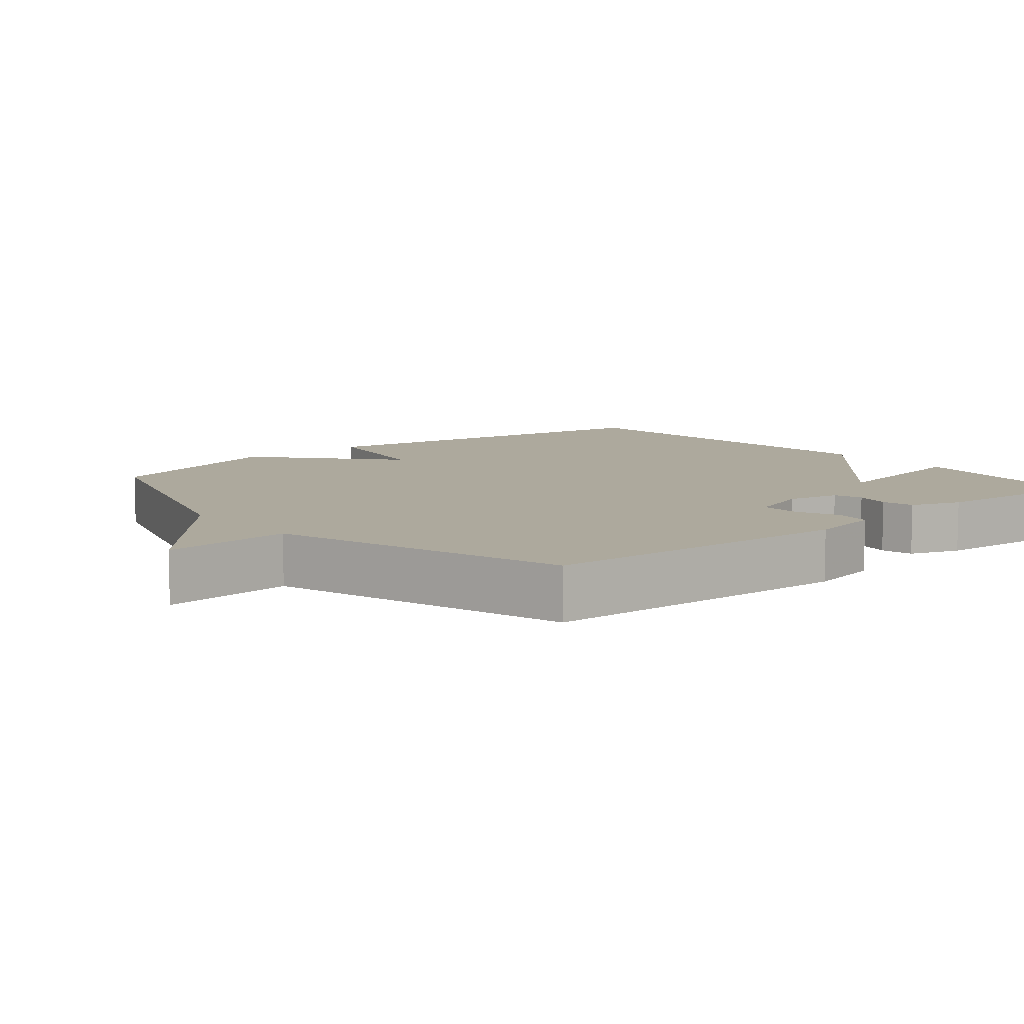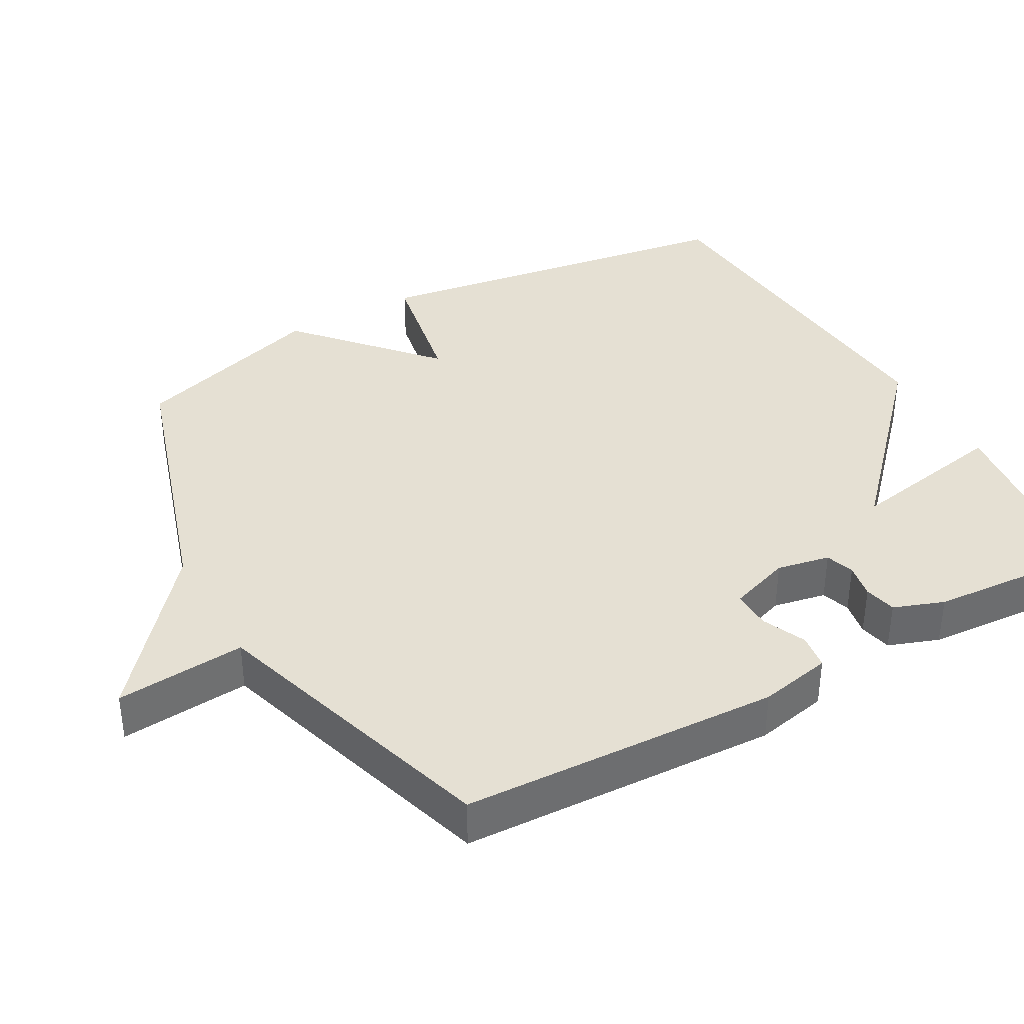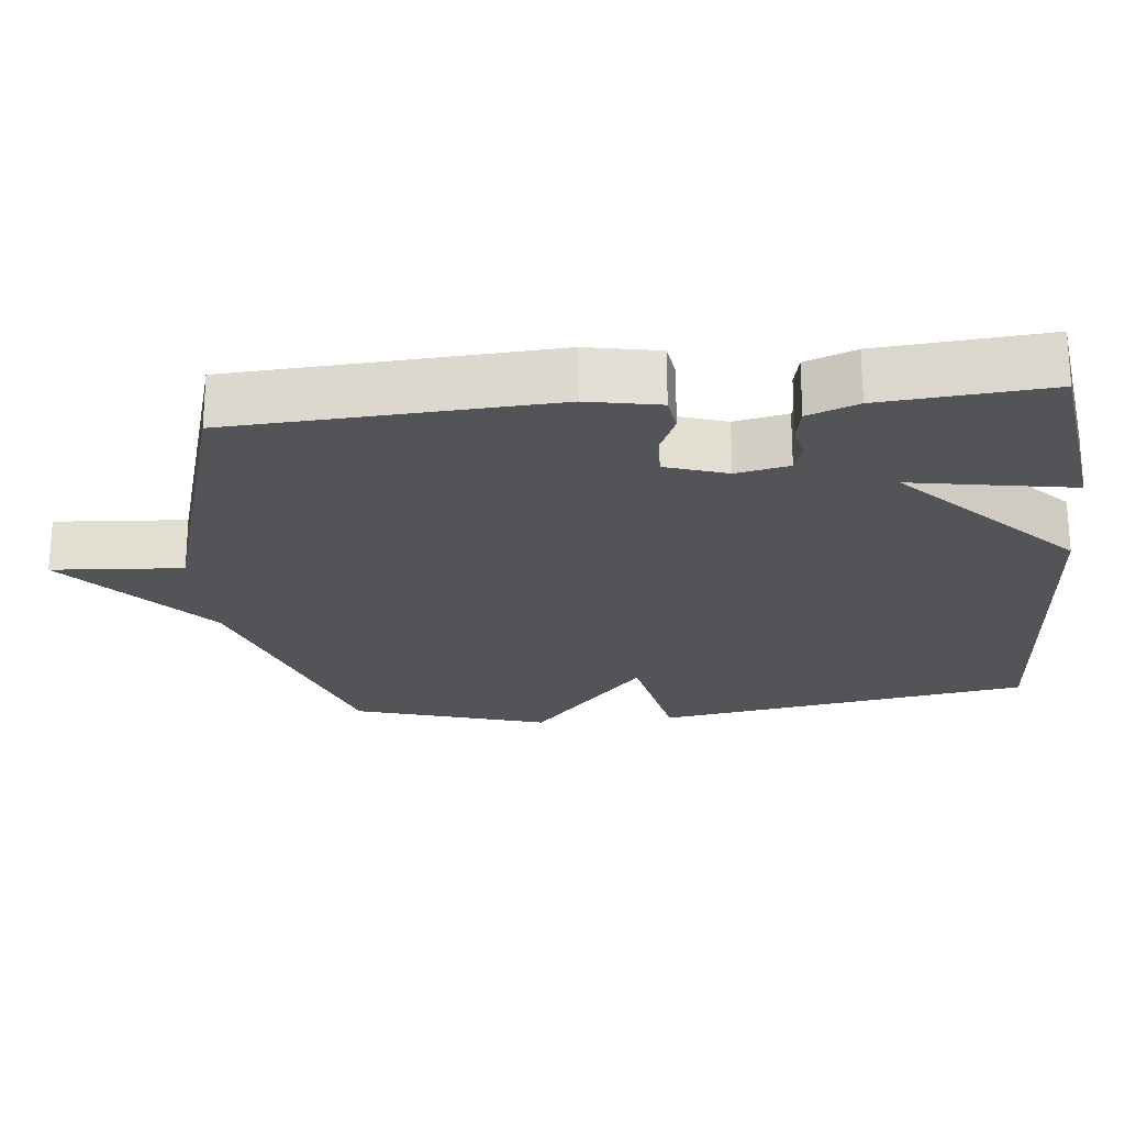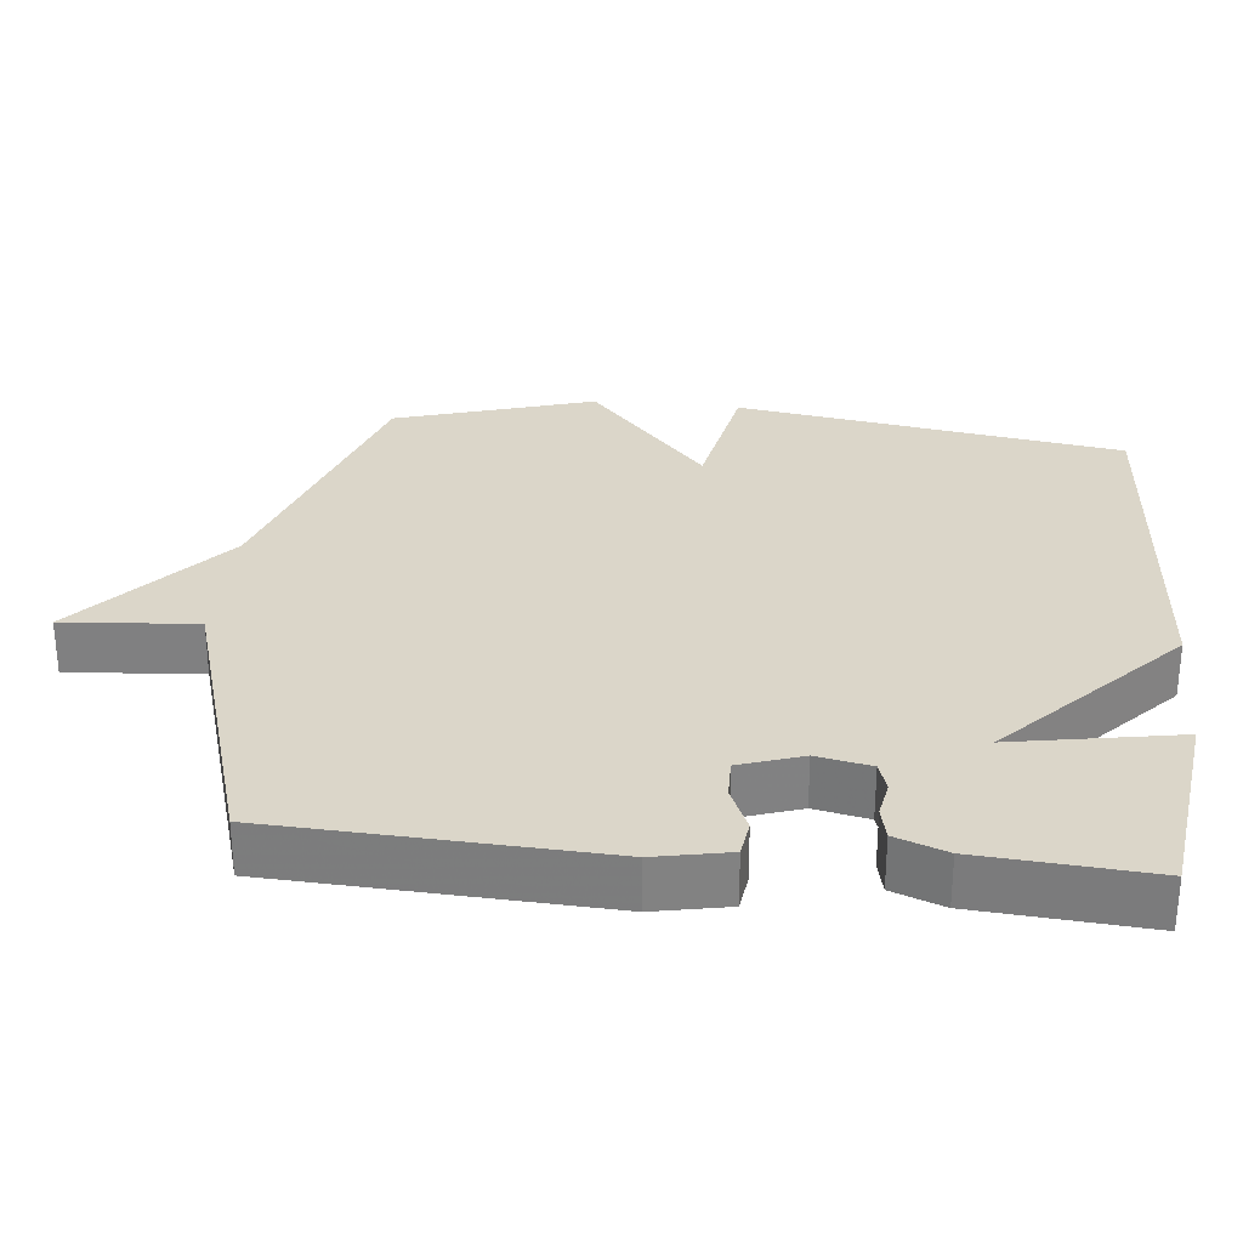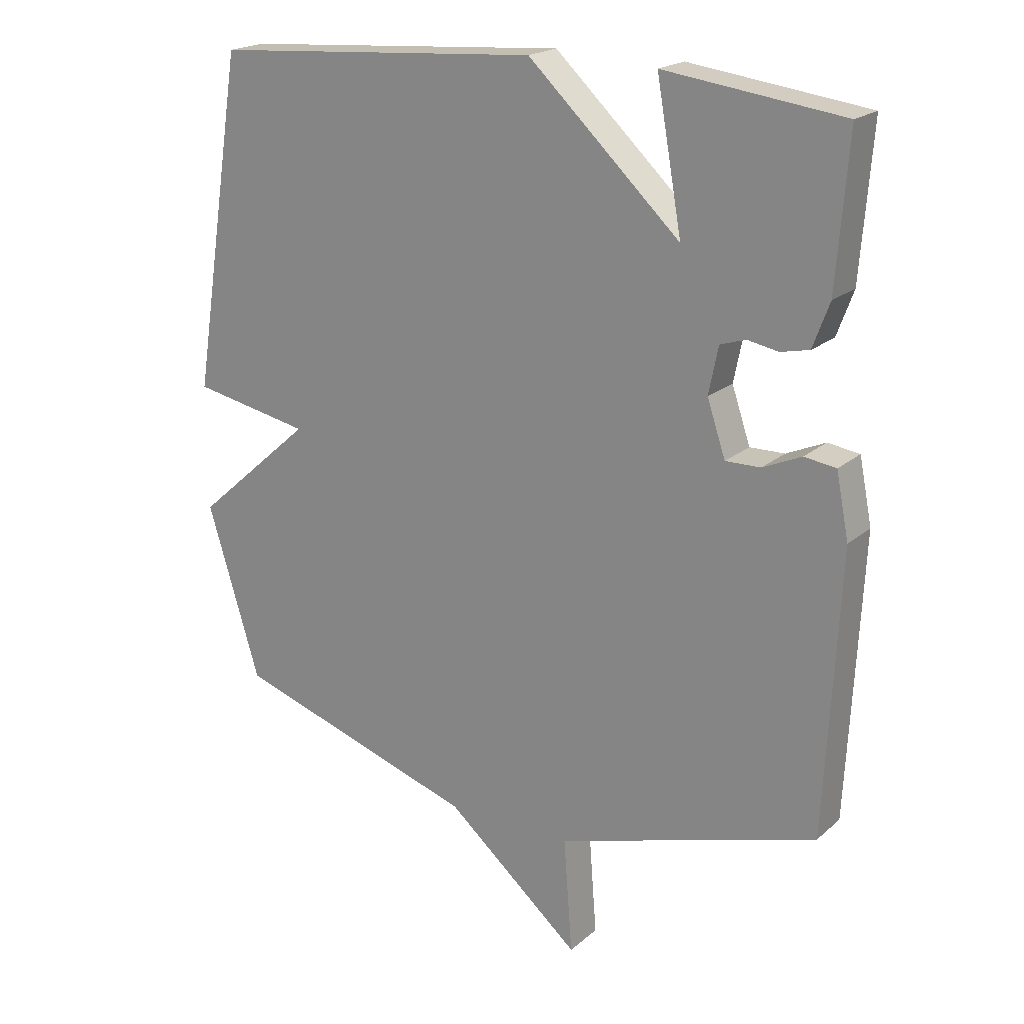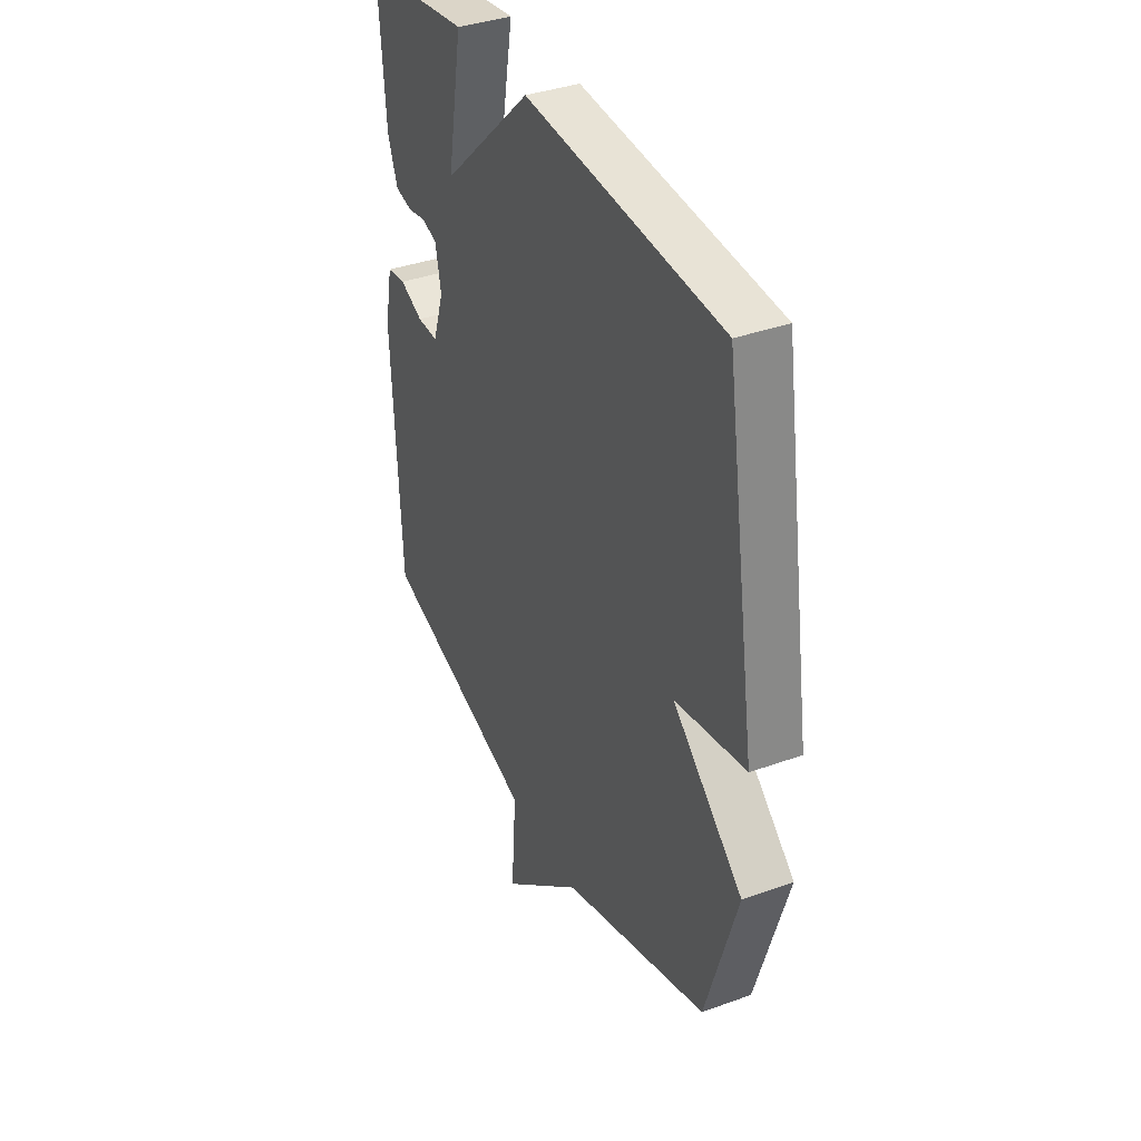
<metadata>
{"format":"obj","ext":"obj","renderer":"f3d","projection":"perspective","resolution":1024,"background":"white","views":[{"elev":8.9,"azim":-130.0,"up":"+Y"},{"elev":38.0,"azim":-119.5,"up":"+Y"},{"elev":-22.8,"azim":-83.8,"up":"+Y"},{"elev":29.7,"azim":-84.2,"up":"+Y"},{"elev":20.1,"azim":-146.4,"up":"+Z"},{"elev":37.3,"azim":65.1,"up":"+Z"}]}
</metadata>
<code>
v 0.5 0.07 -0.5
v 0.113 0.07 -0.625
v -0.101 0.07 -0.807
v -0.087 0.07 -0.625
v -0.5 0.07 -0.5
v -0.522 0.07 -0.057
v -0.502 0.07 0.044
v -0.452 0.07 0.051
v -0.391 0.07 0.024
v -0.336 0.07 0.023
v -0.307 0.07 0.109
v -0.322 0.07 0.183
v -0.362 0.07 0.196
v -0.411 0.07 0.187
v -0.456 0.07 0.197
v -0.482 0.07 0.267
v -0.5 0.07 0.5
v -0.219 0.07 0.537
v -0.259 0.07 0.312
v -0.019 0.07 0.537
v 0.5 0.07 0.5
v 0.583 0.07 -0.028
v 0.397 0.07 -0.064
v 0.583 0.07 -0.228
v 0.5 0 -0.5
v 0.113 0 -0.625
v -0.101 0 -0.807
v -0.087 0 -0.625
v -0.5 0 -0.5
v -0.522 0 -0.057
v -0.502 0 0.044
v -0.452 0 0.051
v -0.391 0 0.024
v -0.336 0 0.023
v -0.307 0 0.109
v -0.322 0 0.183
v -0.362 0 0.196
v -0.411 0 0.187
v -0.456 0 0.197
v -0.482 0 0.267
v -0.5 0 0.5
v -0.219 0 0.537
v -0.259 0 0.312
v -0.019 0 0.537
v 0.5 0 0.5
v 0.583 0 -0.028
v 0.397 0 -0.064
v 0.583 0 -0.228
f 23 24 1 2
f 21 22 23
f 20 21 23
f 19 20 23
f 19 23 2
f 17 18 19
f 16 17 19
f 15 16 19
f 14 15 19
f 13 14 19
f 12 13 19
f 11 12 19 2
f 10 11 2
f 9 10 2
f 8 9 2
f 7 8 2
f 6 7 2
f 5 6 2
f 4 5 2
f 2 3 4
f 26 25 48 47
f 47 46 45
f 47 45 44
f 47 44 43
f 26 47 43
f 43 42 41
f 43 41 40
f 43 40 39
f 43 39 38
f 43 38 37
f 43 37 36
f 26 43 36 35
f 26 35 34
f 26 34 33
f 26 33 32
f 26 32 31
f 26 31 30
f 26 30 29
f 26 29 28
f 28 27 26
f 1 25 26 2
f 2 26 27 3
f 3 27 28 4
f 4 28 29 5
f 5 29 30 6
f 6 30 31 7
f 7 31 32 8
f 8 32 33 9
f 9 33 34 10
f 10 34 35 11
f 11 35 36 12
f 12 36 37 13
f 13 37 38 14
f 14 38 39 15
f 15 39 40 16
f 16 40 41 17
f 17 41 42 18
f 18 42 43 19
f 19 43 44 20
f 20 44 45 21
f 21 45 46 22
f 22 46 47 23
f 23 47 48 24
f 24 48 25 1

</code>
